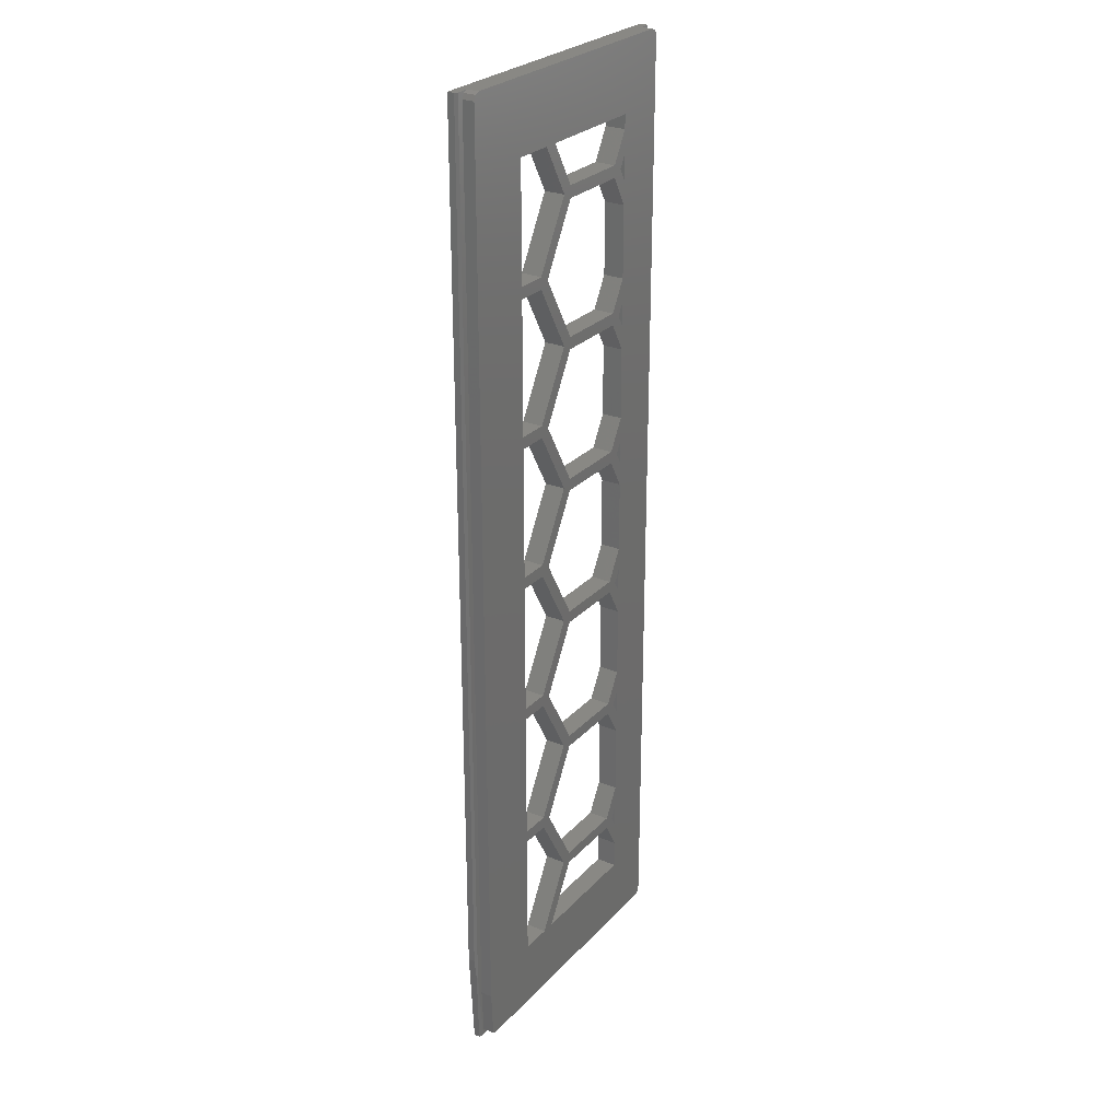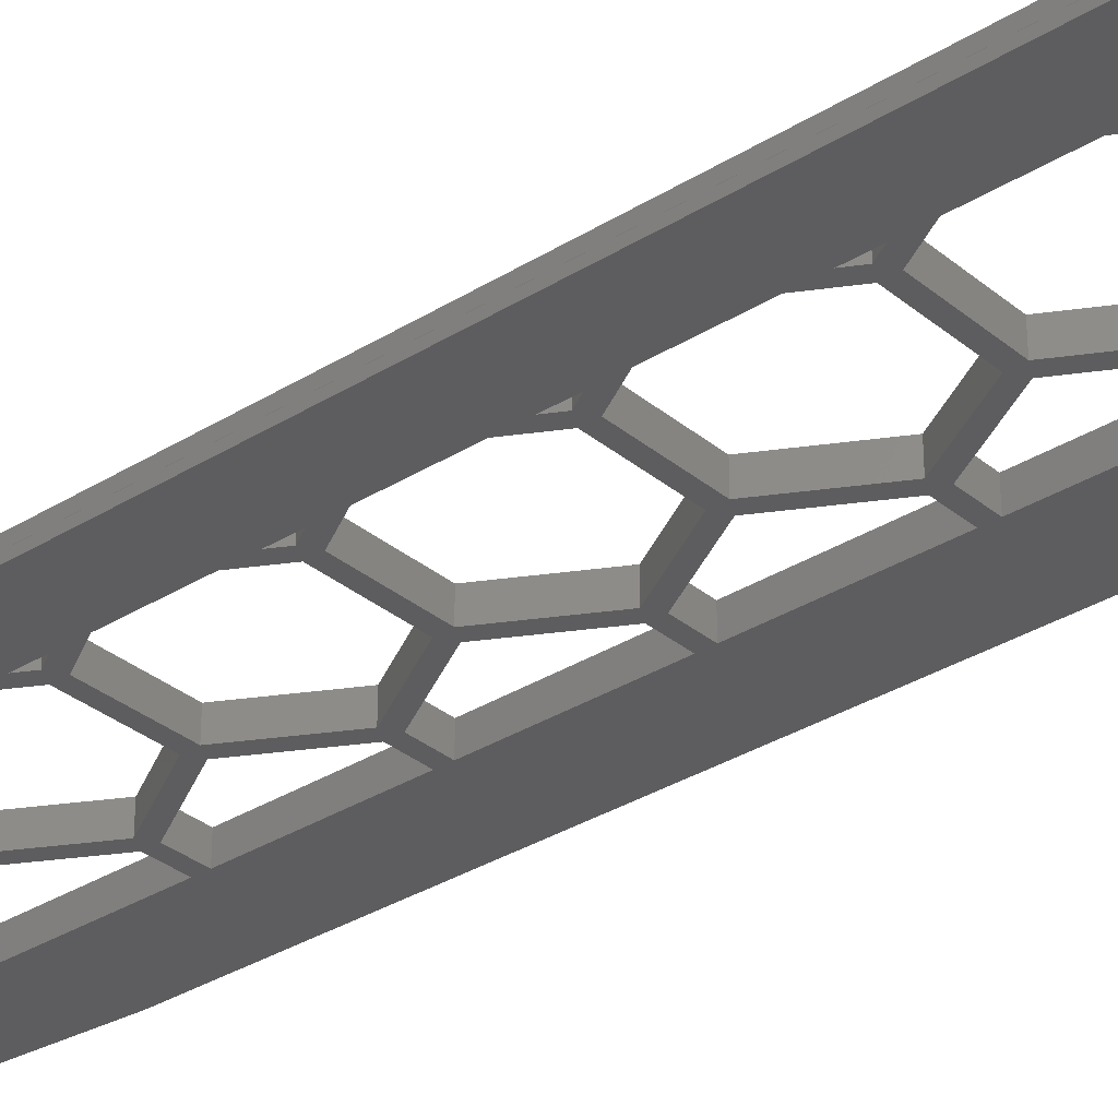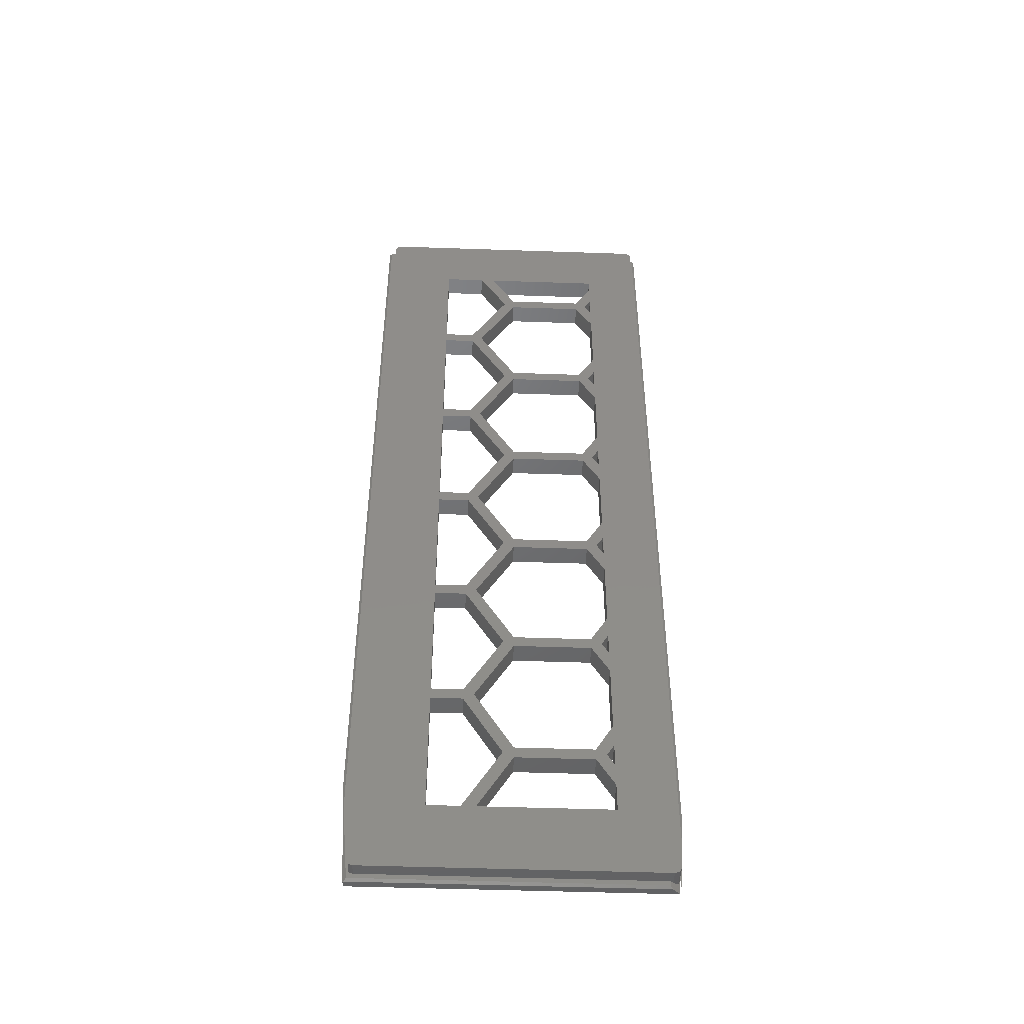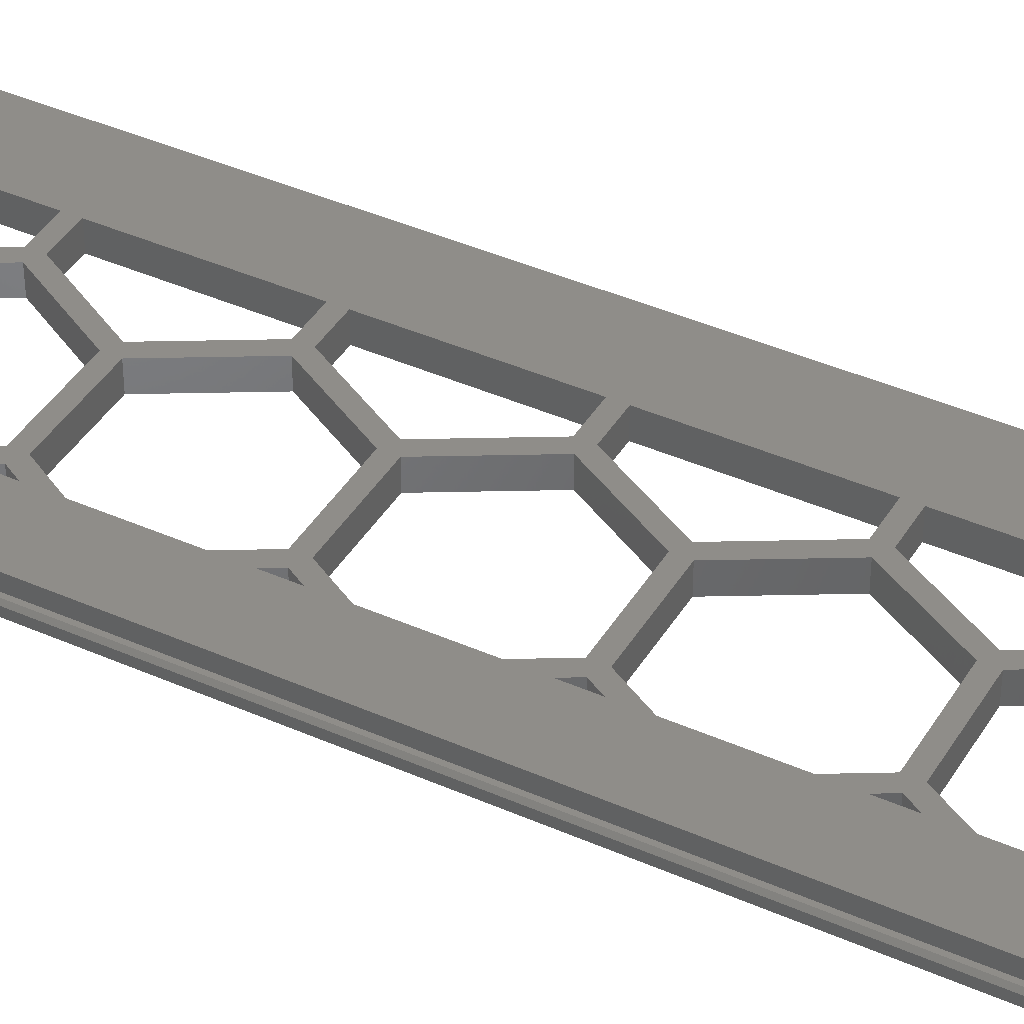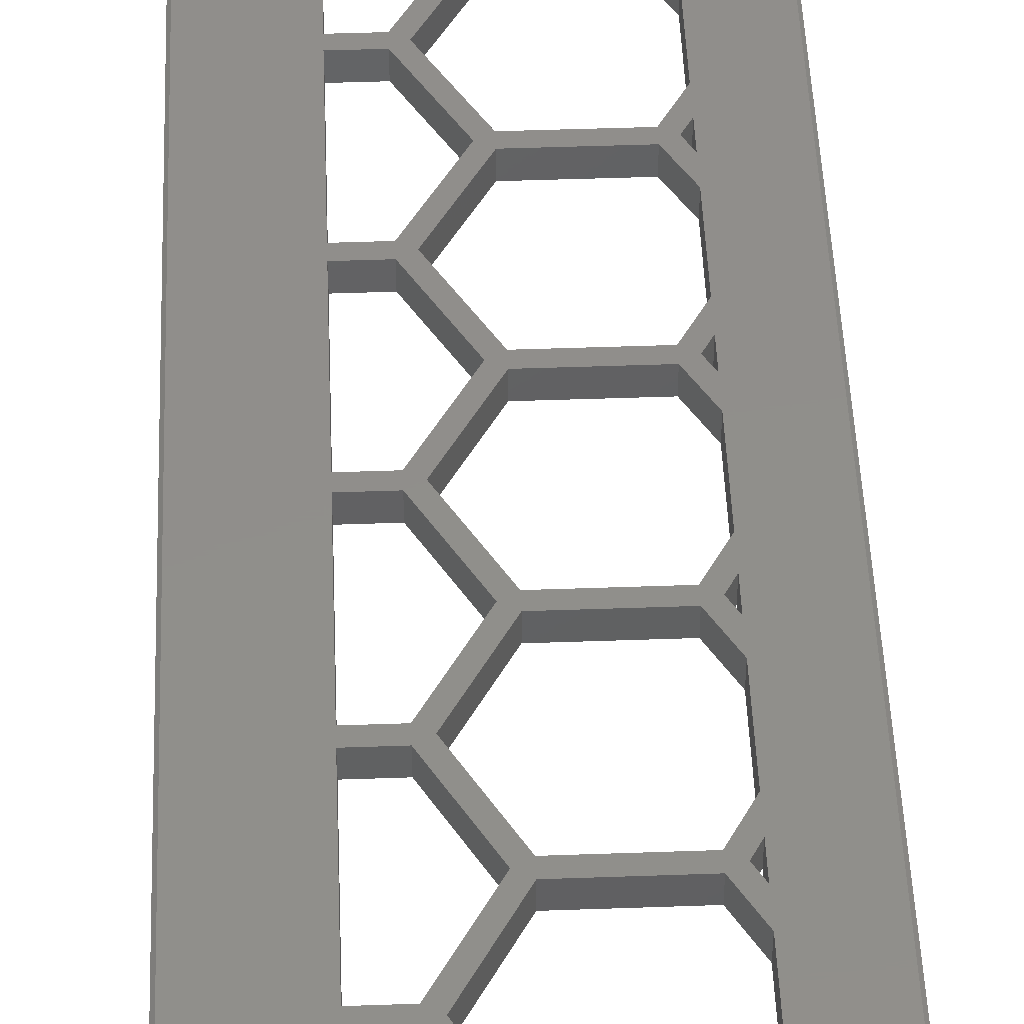
<metadata>
{"format":"stl","ext":"stl","renderer":"f3d","projection":"perspective","resolution":1024,"background":"white","views":[{"elev":26.7,"azim":-57.4,"up":"+Y"},{"elev":-32.4,"azim":131.1,"up":"+Z"},{"elev":-48.7,"azim":-2.2,"up":"+Y"},{"elev":40.8,"azim":118.5,"up":"+Z"},{"elev":47.4,"azim":-2.3,"up":"+Z"}]}
</metadata>
<code>
# stl→obj: 266 verts, 612 faces
v 42.46 1 1.3
v 2.2 1 3
v 2.2 1 1.3
v 42.8 1 3
v 42.8 1 0.9614
v 43.8 2.675 3
v 43.8 140.5 1.3
v 43.8 140.5 3
v 43.8 2.675 1.3
v 43.8 2 1.168
v 43.8 12.26 1.023
v 43.8 13.8 1.168
v 43.8 2 0.05567
v 1.2 8.3 1.3
v 1.2 140.5 3
v 1.2 140.5 1.3
v 1.2 8.3 3
v 1.2 2.452 1.3
v 1.2 2 1.257
v 1.2 2 1.3
v 2.2 141.5 3
v 2.2 141.5 1.3
v 1.493 141.2 3
v 2.2 141.5 0.009999
v 1.493 141.2 1.3
v 43.76 1.9 3
v 43.67 1.682 1.3
v 43.76 1.9 1.3
v 43.51 1.293 3
v 43.51 1.293 0.2819
v 1.255 1.867 1.3
v 43.51 141.2 1.3
v 43.51 141.2 3
v 37 132.5 3
v 42.8 141.5 3
v 37 10 3
v 10 132.5 3
v 10 10 3
v 1.576 1.259 3
v 1.576 1.259 1.3
v 21 20.39 0
v 17 30.78 0
v 22.5 21.26 0
v 15.5 29.92 0
v 21 41.18 0
v 17 51.57 0
v 22.5 42.04 0
v 15.5 50.7 0
v 21 61.96 0
v 17 72.35 0
v 22.5 62.83 0
v 15.5 71.49 0
v 21 82.75 0
v 18.81 90 0
v 22.5 83.61 0
v 15.5 92.27 0
v 17 93.14 0
v 21 103.5 0
v 17 113.9 0
v 22.5 104.4 0
v 15.5 113.1 0
v 21 124.3 0
v 18.85 131.5 0
v 22.5 125.2 0
v 16.85 131.5 0
v 33.5 125.2 0
v 36 126 0
v 35 124.3 0
v 36 122.6 0
v 33.5 123.4 0
v 36 129.5 0
v 22.5 123.4 0
v 18.34 119.7 0
v 15.5 114.8 0
v 11 113.1 0
v 11 114.8 0
v 34.95 120.9 0
v 36 119.1 0
v 33.5 104.4 0
v 36 105.3 0
v 35 103.5 0
v 33.5 102.7 0
v 36 108.7 0
v 22.5 102.7 0
v 17.81 98 0
v 15.5 94 0
v 11 92.27 0
v 11 94 0
v 36 101.8 0
v 36 98.33 0
v 33.5 83.61 0
v 36 84.48 0
v 35 82.75 0
v 33.5 81.88 0
v 36 87.94 0
v 22.5 81.88 0
v 15.5 73.22 0
v 11 71.49 0
v 11 73.22 0
v 36 81.01 0
v 36 77.55 0
v 33.5 62.83 0
v 36 63.69 0
v 35 61.96 0
v 33.5 61.1 0
v 36 67.16 0
v 22.5 61.1 0
v 15.5 52.44 0
v 11 50.7 0
v 11 52.44 0
v 36 60.23 0
v 36 56.77 0
v 33.5 42.04 0
v 36 42.91 0
v 35 41.18 0
v 33.5 40.31 0
v 36 46.37 0
v 22.5 40.31 0
v 15.5 31.65 0
v 11 29.92 0
v 11 31.65 0
v 36 39.44 0
v 36 35.98 0
v 33.5 21.26 0
v 36 22.12 0
v 35 20.39 0
v 33.5 19.53 0
v 36 25.59 0
v 22.5 19.53 0
v 17.58 11 0
v 15.58 11 0
v 36 18.66 0
v 36 15.2 0
v 43.67 0 0
v 36 11 0
v 0.9767 0 0
v 0 14.65 0
v 11 11 0
v 0 141.5 0
v 44.6 11.53 0
v 44.23 5.954 0
v 44.6 141.5 0
v 36 131.5 0
v 11 131.5 0
v 42.8 141.5 1.3
v 42.8 141.5 0.009999
v 44.6 141.5 0.009999
v 0 141.5 0.009999
v 0.3333 11.64 1.3
v 0.3333 141.5 1.3
v 42.4 0.3333 1.3
v 1.4 0.3333 1.3
v 44.27 6.527 1.3
v 44.27 141.5 1.3
v 43.85 0.3333 1.3
v 43.67 0.3333 1.3
v 0 141.5 0.9667
v 44.6 141.5 0.9667
v 0 14.65 0.9667
v 44.6 11.53 0.9667
v 44.6 13.8 0.3682
v 44.6 11.53 0.3682
v 44.6 13.47 0.337
v 44.6 11.53 0.1539
v 1.098 0 0.9667
v 42.7 0 0.9667
v 43.84 0.1594 1.126
v 0.2003 11.64 1.167
v 0.9767 0 0.8455
v 36 131.5 3
v 36 129.5 3
v 36 15.2 3
v 36 11 3
v 36 119.1 3
v 36 108.7 3
v 36 98.33 3
v 36 87.94 3
v 36 77.55 3
v 36 67.16 3
v 36 56.77 3
v 36 46.37 3
v 36 35.98 3
v 36 25.59 3
v 36 105.3 3
v 36 101.8 3
v 36 126 3
v 36 122.6 3
v 36 84.48 3
v 36 81.01 3
v 36 63.69 3
v 36 60.23 3
v 36 42.91 3
v 36 39.44 3
v 36 22.12 3
v 36 18.66 3
v 11 114.8 3
v 11 131.5 3
v 11 11 3
v 11 29.92 3
v 11 94 3
v 11 113.1 3
v 11 73.22 3
v 11 92.27 3
v 11 52.44 3
v 11 71.49 3
v 11 31.65 3
v 11 50.7 3
v 16.85 131.5 3
v 18.85 131.5 3
v 15.58 11 3
v 17.58 11 3
v 22.5 125.2 3
v 33.5 125.2 3
v 21 124.3 3
v 18.34 119.7 3
v 15.5 114.8 3
v 35 124.3 3
v 34.95 120.9 3
v 33.5 104.4 3
v 22.5 104.4 3
v 17 113.9 3
v 22.5 123.4 3
v 33.5 123.4 3
v 15.5 113.1 3
v 21 103.5 3
v 17.81 98 3
v 15.5 94 3
v 35 103.5 3
v 33.5 83.61 3
v 22.5 83.61 3
v 18.81 90 3
v 17 93.14 3
v 22.5 102.7 3
v 33.5 102.7 3
v 15.5 92.27 3
v 21 82.75 3
v 15.5 73.22 3
v 35 82.75 3
v 33.5 62.83 3
v 22.5 62.83 3
v 17 72.35 3
v 22.5 81.88 3
v 33.5 81.88 3
v 35 61.96 3
v 15.5 71.49 3
v 21 61.96 3
v 15.5 52.44 3
v 22.5 42.04 3
v 17 51.57 3
v 22.5 61.1 3
v 33.5 61.1 3
v 33.5 42.04 3
v 35 41.18 3
v 15.5 50.7 3
v 21 41.18 3
v 15.5 31.65 3
v 22.5 21.26 3
v 17 30.78 3
v 22.5 40.31 3
v 33.5 40.31 3
v 33.5 21.26 3
v 35 20.39 3
v 15.5 29.92 3
v 21 20.39 3
v 22.5 19.53 3
v 33.5 19.53 3
f 1 2 3
f 2 1 4
f 4 1 5
f 6 7 8
f 7 6 9
f 10 11 12
f 11 10 13
f 14 15 16
f 15 14 17
f 18 19 20
f 21 22 23
f 22 21 24
f 23 22 25
f 26 27 28
f 27 26 29
f 30 10 27
f 10 30 13
f 30 27 29
f 20 19 31
f 16 23 25
f 23 16 15
f 8 32 33
f 32 8 7
f 34 6 8
f 35 8 33
f 36 6 34
f 8 35 34
f 4 6 36
f 6 4 26
f 35 37 34
f 15 37 21
f 21 37 35
f 26 4 29
f 38 4 36
f 38 2 4
f 17 37 15
f 38 17 2
f 15 21 23
f 37 17 38
f 2 17 39
f 5 29 4
f 29 5 30
f 40 2 39
f 2 40 3
f 41 42 43
f 42 41 44
f 45 46 47
f 46 45 48
f 49 50 51
f 50 49 52
f 53 54 55
f 56 54 53
f 54 56 57
f 58 59 60
f 59 58 61
f 62 63 64
f 63 62 65
f 66 67 68
f 69 70 68
f 66 68 70
f 67 66 71
f 72 66 70
f 72 64 66
f 72 62 64
f 72 73 62
f 59 73 72
f 74 59 61
f 59 74 73
f 75 74 61
f 74 75 76
f 77 69 78
f 70 69 77
f 79 80 81
f 79 81 82
f 80 79 83
f 84 79 82
f 84 60 79
f 84 58 60
f 84 85 58
f 57 85 84
f 86 57 56
f 57 86 85
f 87 86 56
f 86 87 88
f 82 89 90
f 89 82 81
f 91 92 93
f 91 93 94
f 92 91 95
f 96 91 94
f 96 55 91
f 96 53 55
f 50 53 96
f 97 50 52
f 50 97 53
f 98 97 52
f 97 98 99
f 94 100 101
f 100 94 93
f 102 103 104
f 102 104 105
f 103 102 106
f 107 102 105
f 107 51 102
f 107 49 51
f 46 49 107
f 108 46 48
f 46 108 49
f 109 108 48
f 108 109 110
f 105 111 112
f 111 105 104
f 113 114 115
f 113 115 116
f 114 113 117
f 118 113 116
f 118 47 113
f 118 45 47
f 42 45 118
f 119 42 44
f 42 119 45
f 120 119 44
f 119 120 121
f 116 122 123
f 122 116 115
f 124 125 126
f 124 126 127
f 125 124 128
f 129 124 127
f 129 43 124
f 129 41 43
f 130 41 129
f 41 130 131
f 127 132 133
f 132 127 126
f 134 130 135
f 136 130 134
f 130 136 131
f 137 120 138
f 120 137 121
f 121 137 109
f 109 137 110
f 110 137 98
f 98 137 99
f 139 99 137
f 99 139 87
f 87 139 88
f 88 139 75
f 137 138 136
f 131 136 138
f 135 140 141
f 135 141 134
f 140 135 133
f 140 133 132
f 140 132 125
f 140 125 128
f 140 128 123
f 140 123 122
f 140 122 114
f 140 114 117
f 140 117 112
f 140 112 111
f 140 111 103
f 140 103 106
f 101 140 106
f 140 101 142
f 100 142 101
f 92 142 100
f 95 142 92
f 90 142 95
f 89 142 90
f 80 142 89
f 83 142 80
f 78 142 83
f 69 142 78
f 67 142 69
f 71 142 67
f 143 142 71
f 63 142 143
f 139 63 65
f 139 65 144
f 75 139 76
f 63 139 142
f 76 139 144
f 32 35 33
f 145 35 32
f 35 145 146
f 142 146 147
f 146 142 24
f 139 24 142
f 24 139 148
f 146 21 35
f 21 146 24
f 40 17 14
f 17 40 39
f 31 18 20
f 149 14 16
f 150 25 22
f 150 16 25
f 149 16 150
f 14 149 18
f 3 151 1
f 3 152 151
f 40 152 3
f 40 31 152
f 18 40 14
f 40 18 31
f 7 153 154
f 153 7 9
f 154 32 7
f 32 154 145
f 153 9 155
f 28 155 9
f 27 155 28
f 155 27 156
f 26 9 6
f 9 26 28
f 148 157 150
f 147 154 158
f 139 157 148
f 137 157 139
f 157 137 159
f 154 160 158
f 160 154 153
f 158 142 147
f 158 161 142
f 160 161 158
f 161 160 162
f 140 161 163
f 140 163 164
f 161 140 142
f 165 151 152
f 151 165 166
f 155 156 167
f 24 150 22
f 150 24 148
f 146 154 147
f 154 146 145
f 159 150 157
f 149 159 168
f 159 149 150
f 136 165 169
f 165 136 166
f 166 136 134
f 168 18 149
f 169 18 168
f 169 31 19
f 18 169 19
f 31 169 152
f 152 169 165
f 162 12 161
f 162 10 12
f 167 27 10
f 167 10 162
f 27 167 156
f 12 163 161
f 163 12 11
f 11 164 163
f 164 11 141
f 13 141 11
f 13 134 141
f 30 134 13
f 5 134 30
f 5 166 134
f 151 5 1
f 5 151 166
f 137 168 159
f 136 168 137
f 168 136 169
f 140 164 141
f 153 162 160
f 167 153 155
f 153 167 162
f 36 34 34
f 34 36 36
f 38 37 37
f 37 38 38
f 34 37 34
f 37 34 37
f 38 36 38
f 36 38 36
f 71 170 143
f 170 71 171
f 135 172 133
f 172 135 173
f 83 174 78
f 174 83 175
f 95 176 90
f 176 95 177
f 106 178 101
f 178 106 179
f 117 180 112
f 180 117 181
f 128 182 123
f 182 128 183
f 89 184 80
f 184 89 185
f 69 186 67
f 186 69 187
f 100 188 92
f 188 100 189
f 111 190 103
f 190 111 191
f 122 192 114
f 192 122 193
f 132 194 125
f 194 132 195
f 196 144 197
f 144 196 76
f 198 120 199
f 120 198 138
f 200 75 201
f 75 200 88
f 202 87 203
f 87 202 99
f 204 98 205
f 98 204 110
f 206 109 207
f 109 206 121
f 144 208 197
f 208 144 65
f 63 170 209
f 170 63 143
f 131 198 210
f 198 131 138
f 135 211 173
f 211 135 130
f 212 63 209
f 63 212 64
f 66 171 71
f 171 66 213
f 66 212 213
f 212 66 64
f 62 208 65
f 208 62 214
f 73 214 62
f 214 73 215
f 74 215 73
f 215 74 216
f 74 196 216
f 196 74 76
f 187 68 217
f 68 187 69
f 217 67 186
f 67 217 68
f 78 218 77
f 218 78 174
f 79 175 83
f 175 79 219
f 79 220 219
f 220 79 60
f 220 59 221
f 59 220 60
f 221 72 222
f 72 221 59
f 72 223 222
f 223 72 70
f 77 223 70
f 223 77 218
f 75 224 201
f 224 75 61
f 58 224 61
f 224 58 225
f 85 225 58
f 225 85 226
f 86 226 85
f 226 86 227
f 86 200 227
f 200 86 88
f 185 81 228
f 81 185 89
f 228 80 184
f 80 228 81
f 91 177 95
f 177 91 229
f 91 230 229
f 230 91 55
f 230 54 231
f 54 230 55
f 231 57 232
f 57 231 54
f 232 84 233
f 84 232 57
f 84 234 233
f 234 84 82
f 90 234 82
f 234 90 176
f 87 235 203
f 235 87 56
f 53 235 56
f 235 53 236
f 97 236 53
f 236 97 237
f 97 202 237
f 202 97 99
f 238 92 188
f 92 238 93
f 189 93 238
f 93 189 100
f 102 179 106
f 179 102 239
f 102 240 239
f 240 102 51
f 240 50 241
f 50 240 51
f 241 96 242
f 96 241 50
f 96 243 242
f 243 96 94
f 101 243 94
f 243 101 178
f 191 104 244
f 104 191 111
f 244 103 190
f 103 244 104
f 98 245 205
f 245 98 52
f 49 245 52
f 245 49 246
f 108 246 49
f 246 108 247
f 108 204 247
f 204 108 110
f 248 46 249
f 46 248 47
f 249 107 250
f 107 249 46
f 107 251 250
f 251 107 105
f 112 251 105
f 251 112 180
f 113 181 117
f 181 113 252
f 113 248 252
f 248 113 47
f 193 115 253
f 115 193 122
f 253 114 192
f 114 253 115
f 109 254 207
f 254 109 48
f 45 254 48
f 254 45 255
f 119 255 45
f 255 119 256
f 119 206 256
f 206 119 121
f 257 42 258
f 42 257 43
f 258 118 259
f 118 258 42
f 118 260 259
f 260 118 116
f 123 260 116
f 260 123 182
f 124 183 128
f 183 124 261
f 124 257 261
f 257 124 43
f 195 126 262
f 126 195 132
f 262 125 194
f 125 262 126
f 120 263 199
f 263 120 44
f 41 263 44
f 263 41 264
f 131 264 41
f 264 131 210
f 211 129 265
f 129 211 130
f 129 266 265
f 266 129 127
f 133 266 127
f 266 133 172
f 215 222 214
f 215 221 222
f 221 215 216
f 226 233 225
f 226 232 233
f 232 226 227
f 236 241 242
f 241 236 237
f 246 249 250
f 249 246 247
f 255 258 259
f 258 255 256
f 264 211 265
f 211 264 210
f 266 195 262
f 266 262 261
f 195 266 172
f 257 266 261
f 257 265 266
f 257 264 265
f 258 264 257
f 263 258 256
f 258 263 264
f 206 263 256
f 263 206 199
f 261 194 183
f 194 261 262
f 260 193 253
f 260 253 252
f 193 260 182
f 248 260 252
f 248 259 260
f 248 255 259
f 249 255 248
f 254 249 247
f 249 254 255
f 204 254 247
f 254 204 207
f 252 192 181
f 192 252 253
f 251 191 244
f 251 244 239
f 191 251 180
f 240 251 239
f 240 250 251
f 240 246 250
f 241 246 240
f 245 241 237
f 241 245 246
f 202 245 237
f 245 202 205
f 239 190 179
f 190 239 244
f 243 189 238
f 243 238 229
f 189 243 178
f 230 243 229
f 230 242 243
f 230 236 242
f 231 236 230
f 235 231 232
f 235 232 227
f 231 235 236
f 200 235 227
f 235 200 203
f 229 188 177
f 188 229 238
f 234 185 228
f 234 228 219
f 185 234 176
f 220 234 219
f 220 233 234
f 220 225 233
f 221 225 220
f 224 221 216
f 221 224 225
f 196 224 216
f 224 196 201
f 219 184 175
f 184 219 228
f 223 187 217
f 187 218 174
f 213 186 171
f 186 213 217
f 223 217 213
f 187 223 218
f 212 223 213
f 212 222 223
f 212 214 222
f 209 214 212
f 214 209 208
f 171 34 170
f 34 209 170
f 37 209 34
f 209 37 208
f 37 196 197
f 196 37 201
f 201 37 200
f 200 37 203
f 203 37 202
f 202 37 205
f 205 37 204
f 38 204 37
f 204 38 207
f 207 38 206
f 206 38 199
f 208 37 197
f 186 34 171
f 187 34 186
f 174 34 187
f 175 34 174
f 184 34 175
f 185 34 184
f 176 34 185
f 177 34 176
f 34 177 36
f 188 36 177
f 189 36 188
f 178 36 189
f 179 36 178
f 190 36 179
f 191 36 190
f 180 36 191
f 181 36 180
f 192 36 181
f 193 36 192
f 182 36 193
f 183 36 182
f 194 36 183
f 195 36 194
f 172 36 195
f 173 36 172
f 211 36 173
f 38 211 210
f 38 210 198
f 211 38 36
f 199 38 198

</code>
